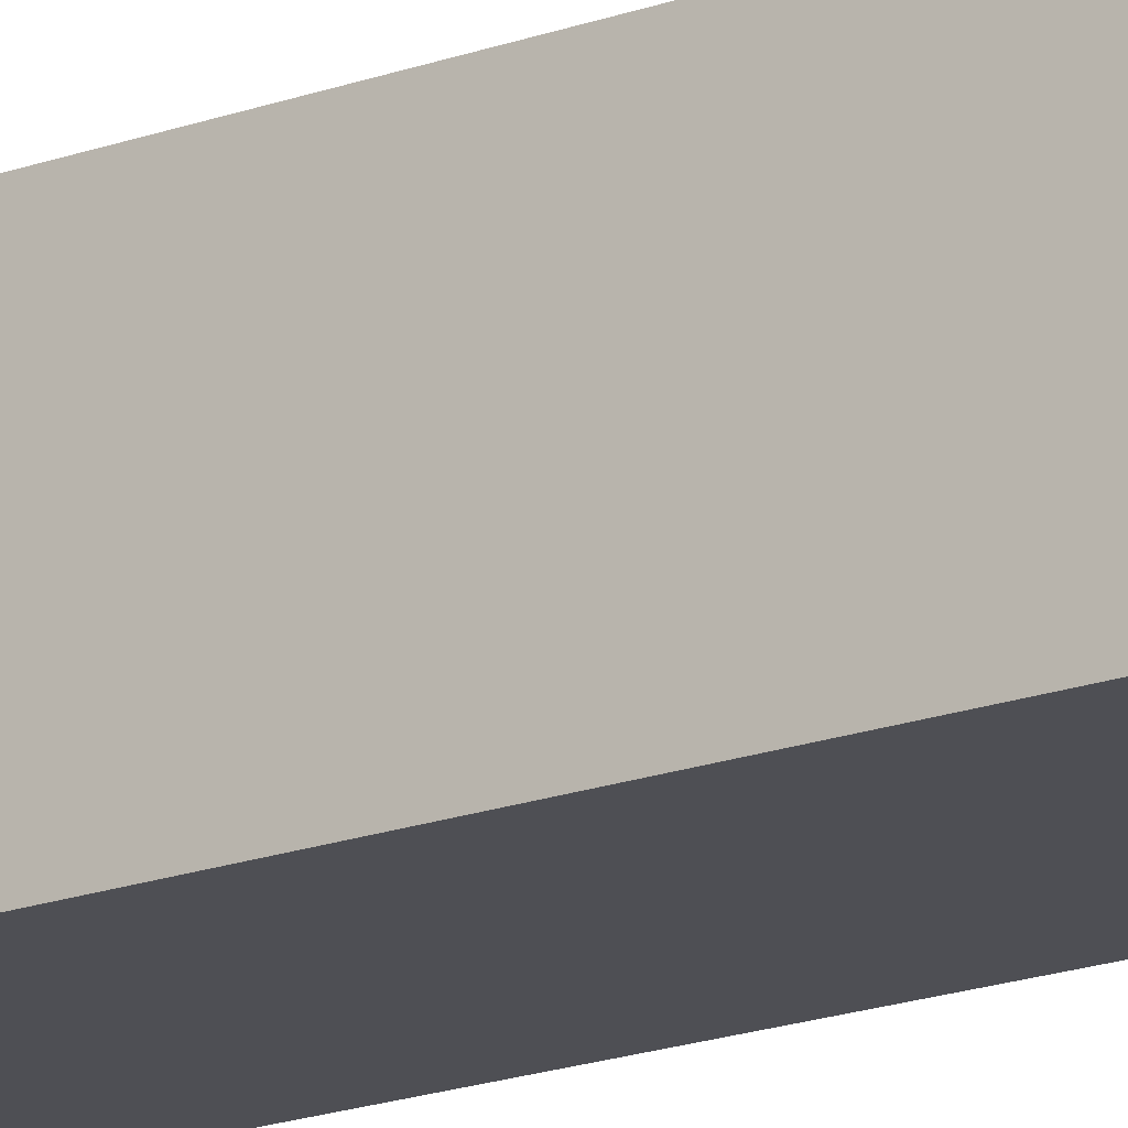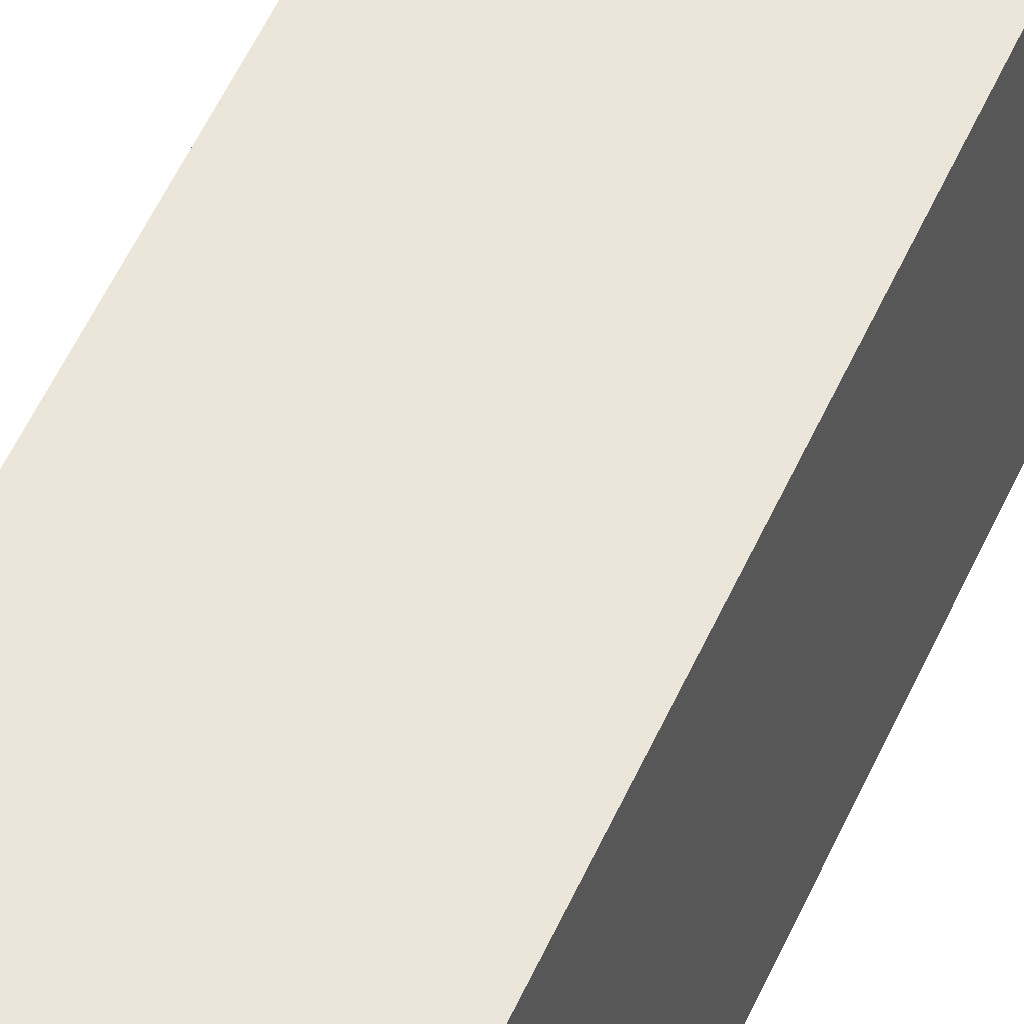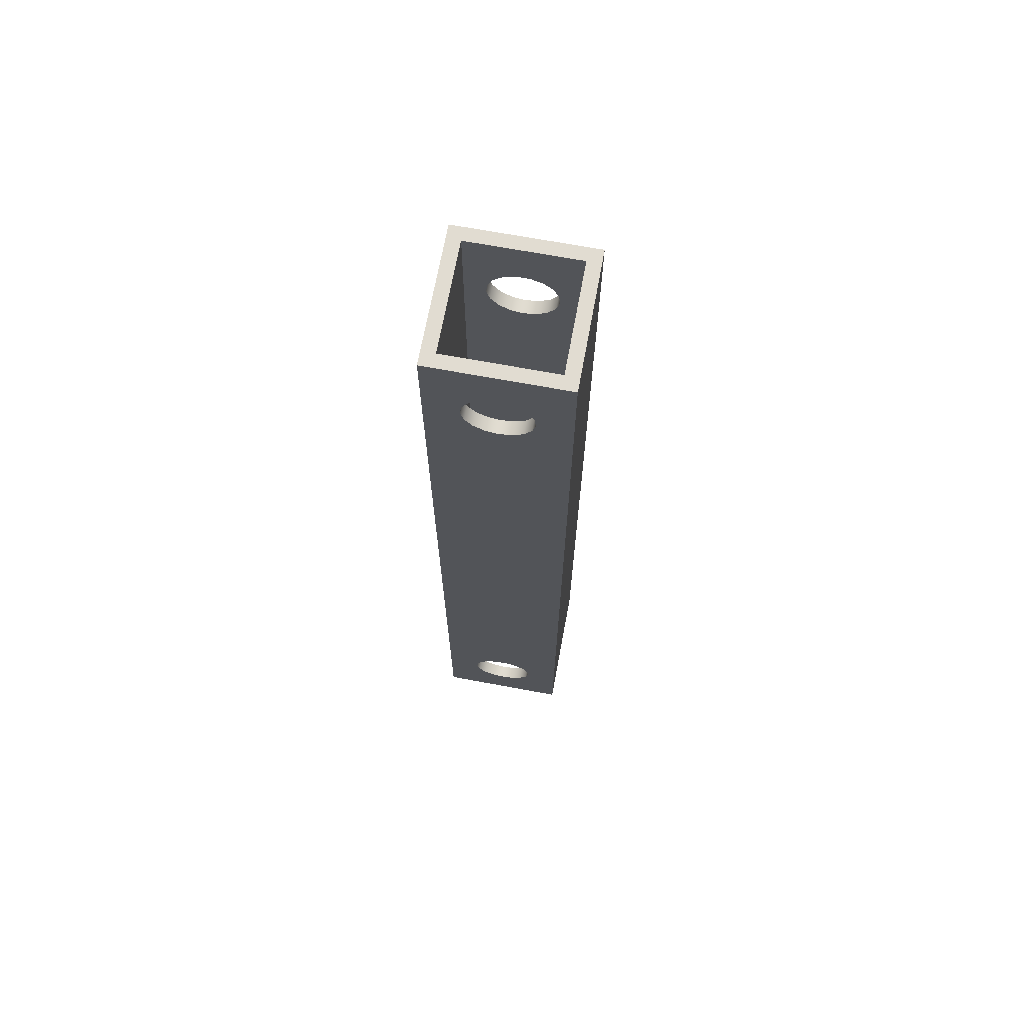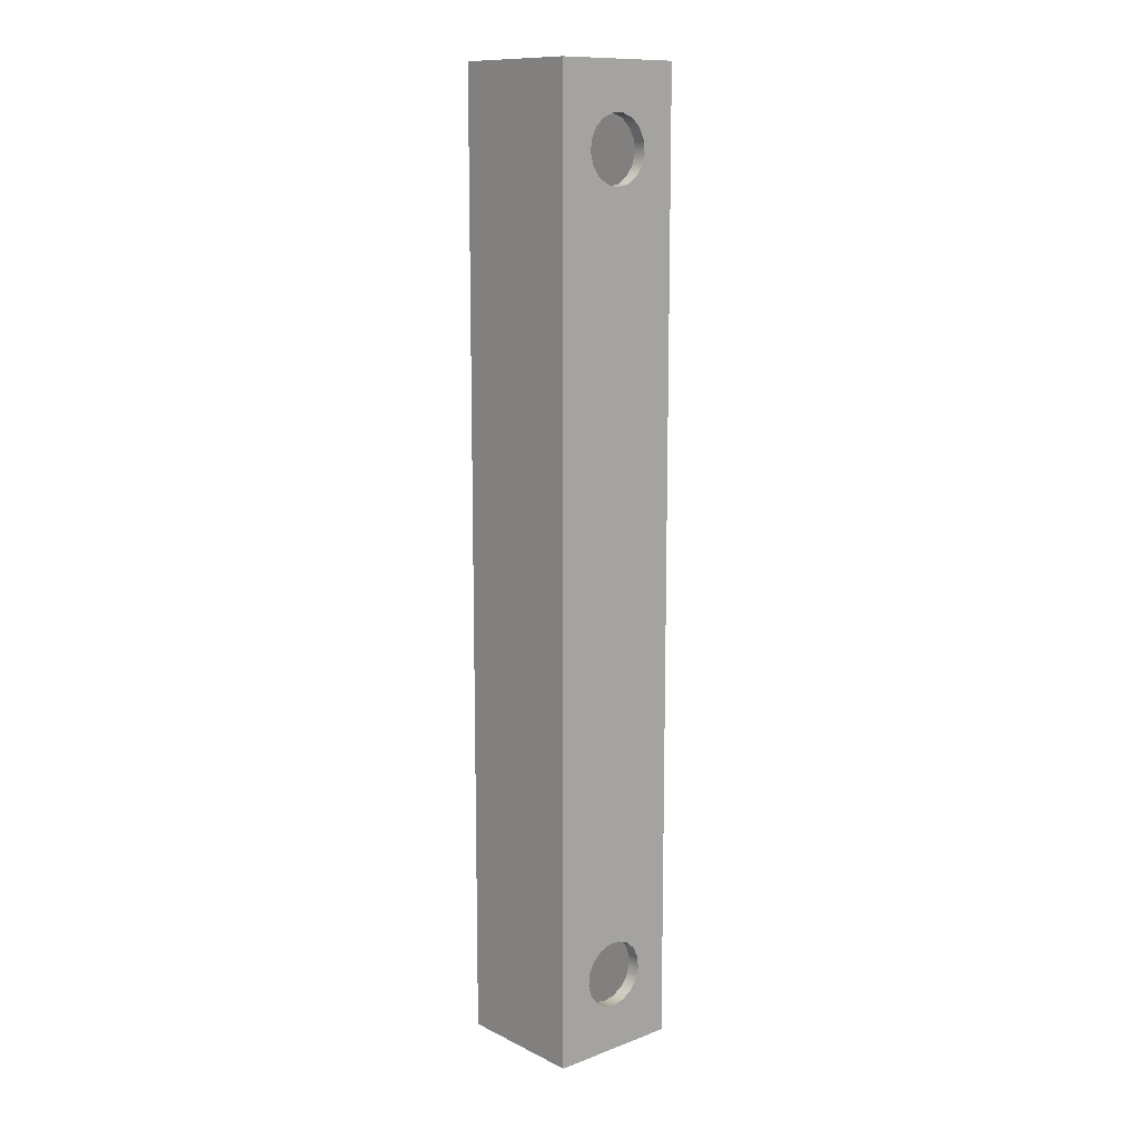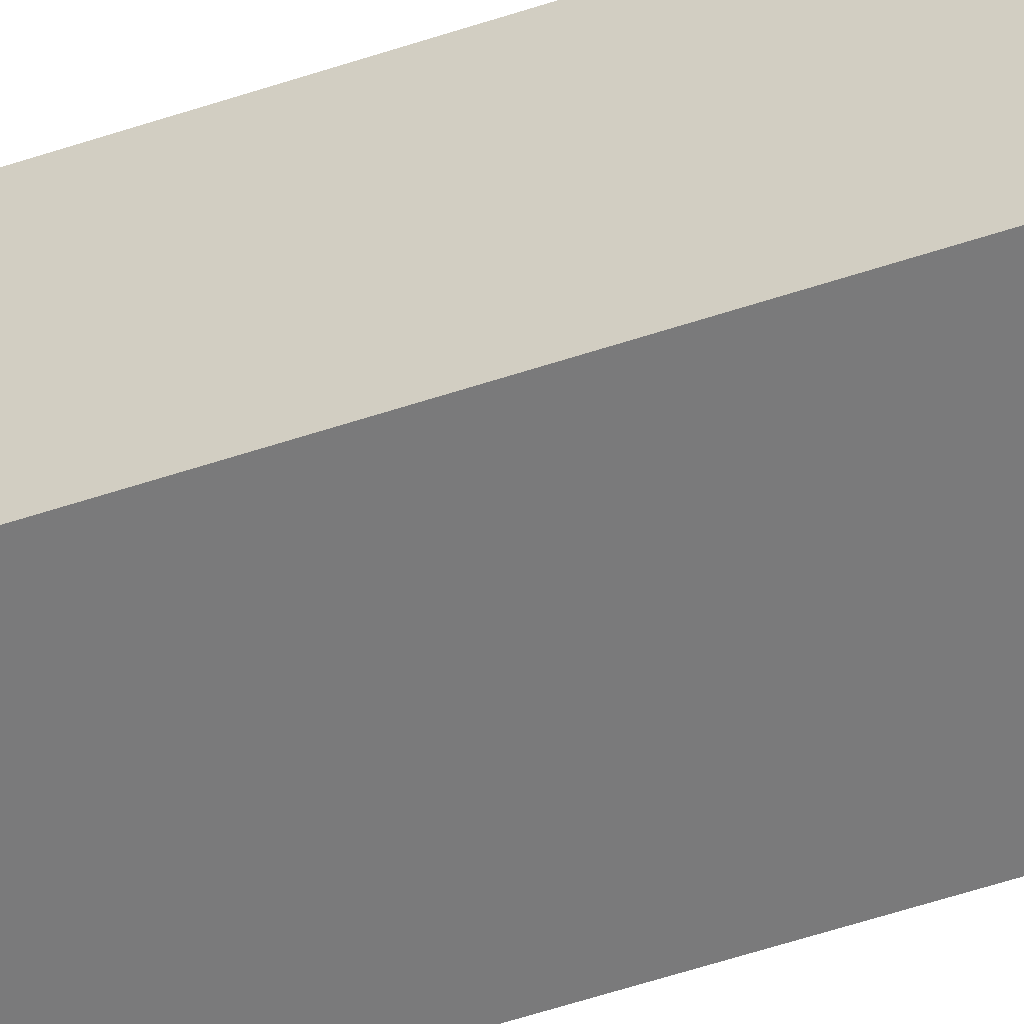
<metadata>
{"format":"obj","ext":"obj","renderer":"f3d","projection":"perspective","resolution":1024,"background":"white","views":[{"elev":-18.4,"azim":-54.7,"up":"+Y"},{"elev":46.7,"azim":21.6,"up":"+Y"},{"elev":69.3,"azim":100.5,"up":"+Z"},{"elev":12.1,"azim":-131.3,"up":"+Z"},{"elev":-58.1,"azim":108.9,"up":"+Y"}]}
</metadata>
<code>
g body_1
v -0.02 -0.004516 0.01834
v -0.02 0 0.0175
v -0.025 0 0.0175
v -0.02 -0.008421 0.02076
v -0.025 -0.004516 0.01834
v -0.02 -0.01119 0.02443
v -0.025 -0.008421 0.02076
v -0.02 -0.01245 0.02885
v -0.025 -0.01119 0.02443
v -0.02 -0.01202 0.03342
v -0.025 -0.01245 0.02885
v -0.02 -0.009975 0.03753
v -0.025 -0.01202 0.03342
v -0.02 -0.00658 0.04063
v -0.025 -0.009975 0.03753
v -0.02 -0.002297 0.04229
v -0.025 -0.00658 0.04063
v -0.02 0.002297 0.04229
v -0.025 -0.002297 0.04229
v -0.02 0.00658 0.04063
v -0.025 0.002297 0.04229
v -0.02 0.009975 0.03753
v -0.025 0.00658 0.04063
v -0.02 0.01202 0.03342
v -0.025 0.009975 0.03753
v -0.02 0.01245 0.02885
v -0.025 0.01202 0.03342
v -0.02 0.01119 0.02443
v -0.025 0.01245 0.02885
v -0.02 0.008421 0.02076
v -0.025 0.01119 0.02443
v -0.02 0.004516 0.01834
v -0.025 0.008421 0.02076
v -0.025 0.004516 0.01834
v -0.025 0.025 0
v -0.025 0.01119 0.3244
v -0.025 0.01245 0.3288
v -0.025 0.025 0.36
v -0.025 0.004516 0.3183
v -0.025 0.01245 0.02885
v -0.025 0.01202 0.3334
v -0.025 0.008421 0.3208
v -0.025 0.01119 0.02443
v -0.025 0.009975 0.3375
v -0.025 0.00658 0.3406
v -0.025 -0.004516 0.3183
v -0.025 0 0.3175
v -0.025 0.004516 0.01834
v -0.025 0.008421 0.02076
v -0.025 -0.025 0
v -0.025 0 0.0175
v -0.025 0.01202 0.03342
v -0.025 -0.01245 0.3288
v -0.025 -0.01119 0.3244
v -0.025 -0.01119 0.02443
v -0.025 -0.008421 0.02076
v -0.025 -0.002297 0.04229
v -0.025 -0.025 0.36
v -0.025 -0.004516 0.01834
v -0.025 0.009975 0.03753
v -0.025 -0.008421 0.3208
v -0.025 -0.01245 0.02885
v -0.025 -0.01202 0.03342
v -0.025 -0.01202 0.3334
v -0.025 0.00658 0.04063
v -0.025 -0.00658 0.04063
v -0.025 -0.009975 0.03753
v -0.025 0.002297 0.04229
v -0.025 -0.002297 0.3423
v -0.025 -0.00658 0.3406
v -0.025 0.002297 0.3423
v -0.025 -0.009975 0.3375
v -0.02 -0.004516 0.3183
v -0.02 0 0.3175
v -0.025 0 0.3175
v -0.02 -0.008421 0.3208
v -0.025 -0.004516 0.3183
v -0.02 -0.01119 0.3244
v -0.025 -0.008421 0.3208
v -0.02 -0.01245 0.3288
v -0.025 -0.01119 0.3244
v -0.02 -0.01202 0.3334
v -0.025 -0.01245 0.3288
v -0.02 -0.009975 0.3375
v -0.025 -0.01202 0.3334
v -0.02 -0.00658 0.3406
v -0.025 -0.009975 0.3375
v -0.02 -0.002297 0.3423
v -0.025 -0.00658 0.3406
v -0.02 0.002297 0.3423
v -0.025 -0.002297 0.3423
v -0.02 0.00658 0.3406
v -0.025 0.002297 0.3423
v -0.02 0.009975 0.3375
v -0.025 0.00658 0.3406
v -0.02 0.01202 0.3334
v -0.025 0.009975 0.3375
v -0.02 0.01245 0.3288
v -0.025 0.01202 0.3334
v -0.02 0.01119 0.3244
v -0.025 0.01245 0.3288
v -0.02 0.008421 0.3208
v -0.025 0.01119 0.3244
v -0.02 0.004516 0.3183
v -0.025 0.008421 0.3208
v -0.025 0.004516 0.3183
v 0.025 0.025 0.36
v 0.025 0.025 0
v -0.025 0.025 0
v -0.025 0.025 0.36
v -0.025 -0.025 0.36
v -0.025 -0.025 0
v 0.025 -0.025 0
v 0.025 -0.025 0.36
v 0.025 0.002297 0.04229
v 0.025 0.025 0.36
v 0.025 0.01245 0.3288
v 0.025 -0.025 0
v 0.025 -0.01119 0.3244
v 0.025 -0.01245 0.3288
v 0.025 -0.004516 0.3183
v 0.025 -0.01245 0.02885
v 0.025 0.01202 0.3334
v 0.025 -0.008421 0.3208
v 0.025 -0.01119 0.02443
v 0.025 -0.002297 0.04229
v 0.025 0.002297 0.3423
v 0.025 0.00658 0.3406
v 0.025 -0.025 0.36
v 0.025 -0.002297 0.3423
v 0.025 -0.01202 0.3334
v 0.025 -0.008421 0.02076
v 0.025 0.025 0
v 0.025 0.01119 0.02443
v 0.025 0.008421 0.02076
v 0.025 -0.00658 0.04063
v 0.025 -0.009975 0.3375
v 0.025 -0.00658 0.3406
v 0.025 -0.004516 0.01834
v 0.025 0.01245 0.02885
v 0.025 0.01202 0.03342
v 0.025 0.009975 0.3375
v 0.025 0 0.3175
v 0.025 0 0.0175
v 0.025 0.004516 0.3183
v 0.025 -0.01202 0.03342
v 0.025 -0.009975 0.03753
v 0.025 0.01119 0.3244
v 0.025 0.00658 0.04063
v 0.025 0.009975 0.03753
v 0.025 0.008421 0.3208
v 0.025 0.004516 0.01834
v 0.025 -0.004516 0.01834
v 0.025 0 0.0175
v 0.02 0 0.0175
v 0.025 -0.008421 0.02076
v 0.02 -0.004516 0.01834
v 0.025 -0.01119 0.02443
v 0.02 -0.008421 0.02076
v 0.025 -0.01245 0.02885
v 0.02 -0.01119 0.02443
v 0.025 -0.01202 0.03342
v 0.02 -0.01245 0.02885
v 0.025 -0.009975 0.03753
v 0.02 -0.01202 0.03342
v 0.025 -0.00658 0.04063
v 0.02 -0.009975 0.03753
v 0.025 -0.002297 0.04229
v 0.02 -0.00658 0.04063
v 0.025 0.002297 0.04229
v 0.02 0 0.0425
v 0.02 -0.002297 0.04229
v 0.025 0.00658 0.04063
v 0.02 0.002297 0.04229
v 0.025 0.009975 0.03753
v 0.02 0.00658 0.04063
v 0.025 0.01202 0.03342
v 0.02 0.009975 0.03753
v 0.025 0.01245 0.02885
v 0.02 0.01202 0.03342
v 0.025 0.01119 0.02443
v 0.02 0.01245 0.02885
v 0.025 0.008421 0.02076
v 0.02 0.01119 0.02443
v 0.025 0.004516 0.01834
v 0.02 0.008421 0.02076
v 0.02 0.004516 0.01834
v 0.025 -0.004516 0.3183
v 0.025 0 0.3175
v 0.02 0 0.3175
v 0.025 -0.008421 0.3208
v 0.02 -0.004516 0.3183
v 0.025 -0.01119 0.3244
v 0.02 -0.008421 0.3208
v 0.025 -0.01245 0.3288
v 0.02 -0.01119 0.3244
v 0.025 -0.01202 0.3334
v 0.02 -0.01245 0.3288
v 0.025 -0.009975 0.3375
v 0.02 -0.01202 0.3334
v 0.025 -0.00658 0.3406
v 0.02 -0.009975 0.3375
v 0.025 -0.002297 0.3423
v 0.02 -0.00658 0.3406
v 0.025 0.002297 0.3423
v 0.02 0 0.3425
v 0.02 -0.002297 0.3423
v 0.025 0.00658 0.3406
v 0.02 0.002297 0.3423
v 0.025 0.009975 0.3375
v 0.02 0.00658 0.3406
v 0.025 0.01202 0.3334
v 0.02 0.009975 0.3375
v 0.025 0.01245 0.3288
v 0.02 0.01202 0.3334
v 0.025 0.01119 0.3244
v 0.02 0.01245 0.3288
v 0.025 0.008421 0.3208
v 0.02 0.01119 0.3244
v 0.025 0.004516 0.3183
v 0.02 0.008421 0.3208
v 0.02 0.004516 0.3183
v 0.025 0.025 0.36
v 0.02 0.02 0.36
v 0.02 -0.02 0.36
v -0.025 0.025 0.36
v -0.02 0.02 0.36
v -0.025 -0.025 0.36
v -0.02 -0.02 0.36
v 0.025 -0.025 0.36
v 0.025 0.025 0
v 0.02 0.02 0
v -0.02 0.02 0
v 0.025 -0.025 0
v 0.02 -0.02 0
v -0.025 -0.025 0
v -0.02 -0.02 0
v -0.025 0.025 0
v 0.02 0.02 0
v 0.02 0.01245 0.02885
v 0.02 0.01202 0.03342
v 0.02 0.00658 0.04063
v 0.02 0.01119 0.3244
v 0.02 0.01245 0.3288
v 0.02 0.01119 0.02443
v 0.02 0.008421 0.3208
v 0.02 0.002297 0.04229
v 0.02 0 0.0425
v 0.02 0 0.3175
v 0.02 0.008421 0.02076
v 0.02 -0.02 0
v 0.02 0 0.0175
v 0.02 -0.01119 0.02443
v 0.02 -0.008421 0.02076
v 0.02 -0.002297 0.04229
v 0.02 -0.02 0.36
v 0.02 -0.01245 0.3288
v 0.02 0.02 0.36
v 0.02 0.01202 0.3334
v 0.02 0.004516 0.3183
v 0.02 0.004516 0.01834
v 0.02 -0.004516 0.01834
v 0.02 -0.01245 0.02885
v 0.02 -0.01202 0.03342
v 0.02 -0.01202 0.3334
v 0.02 0.002297 0.3423
v 0.02 0 0.3425
v 0.02 -0.004516 0.3183
v 0.02 -0.01119 0.3244
v 0.02 0.009975 0.03753
v 0.02 -0.00658 0.04063
v 0.02 -0.009975 0.03753
v 0.02 -0.002297 0.3423
v 0.02 0.00658 0.3406
v 0.02 -0.008421 0.3208
v 0.02 -0.009975 0.3375
v 0.02 -0.00658 0.3406
v 0.02 0.009975 0.3375
v -0.02 0.002297 0.04229
v -0.02 0.02 0.36
v -0.02 0.01245 0.3288
v -0.02 -0.02 0
v -0.02 -0.01119 0.3244
v -0.02 -0.01245 0.3288
v -0.02 -0.004516 0.3183
v -0.02 -0.01245 0.02885
v -0.02 0.01202 0.3334
v -0.02 -0.008421 0.3208
v -0.02 -0.01119 0.02443
v -0.02 -0.002297 0.04229
v -0.02 0.002297 0.3423
v -0.02 0.00658 0.3406
v -0.02 -0.02 0.36
v -0.02 -0.002297 0.3423
v -0.02 -0.01202 0.3334
v -0.02 -0.008421 0.02076
v -0.02 0.02 0
v -0.02 0.01245 0.02885
v -0.02 0.01119 0.02443
v -0.02 0.01202 0.03342
v -0.02 -0.00658 0.04063
v -0.02 -0.009975 0.3375
v -0.02 -0.00658 0.3406
v -0.02 -0.004516 0.01834
v -0.02 0.009975 0.3375
v -0.02 0 0.3175
v -0.02 0 0.0175
v -0.02 0.004516 0.3183
v -0.02 -0.01202 0.03342
v -0.02 -0.009975 0.03753
v -0.02 0.01119 0.3244
v -0.02 0.008421 0.02076
v -0.02 0.008421 0.3208
v -0.02 0.004516 0.01834
v -0.02 0.00658 0.04063
v -0.02 0.009975 0.03753
v -0.02 0.02 0.36
v -0.02 0.02 0
v 0.02 0.02 0
v 0.02 0.02 0.36
v 0.02 -0.02 0.36
v 0.02 -0.02 0
v -0.02 -0.02 0
v -0.02 -0.02 0.36
f 225 223 224
f 227 223 226
f 223 227 224
f 229 226 228
f 226 229 227
f 229 230 225
f 230 229 228
f 223 225 230
f 233 231 232
f 235 231 234
f 237 234 236
f 237 238 233
f 231 235 232
f 238 237 236
f 234 237 235
f 231 233 238
f 133 135 152
f 129 131 137
f 116 150 141
f 136 151 145
f 136 148 151
f 145 147 136
f 143 146 145
f 118 144 139
f 116 128 142
f 150 116 149
f 133 141 140
f 148 136 117
f 146 143 122
f 147 145 146
f 144 118 133
f 121 122 143
f 129 138 130
f 123 116 142
f 116 115 149
f 134 133 140
f 132 118 139
f 118 120 129
f 138 129 137
f 129 127 116
f 126 117 136
f 135 133 134
f 125 118 132
f 124 118 121
f 131 129 120
f 127 129 130
f 128 116 127
f 115 117 126
f 122 118 125
f 119 118 124
f 117 116 123
f 122 121 118
f 120 118 119
f 117 115 116
f 141 133 116
f 133 152 144
f 109 107 108
f 107 109 110
f 70 58 69
f 57 53 68
f 67 58 66
f 50 63 62
f 53 60 65
f 46 52 61
f 35 51 48
f 53 58 64
f 64 58 72
f 55 50 62
f 52 54 61
f 60 53 52
f 51 50 59
f 39 40 47
f 53 57 58
f 71 58 38
f 54 52 53
f 52 46 40
f 51 35 50
f 35 49 43
f 38 41 44
f 49 35 48
f 47 40 46
f 35 42 36
f 45 38 44
f 40 35 43
f 42 35 39
f 38 37 41
f 40 39 35
f 35 37 38
f 37 35 36
f 56 50 55
f 58 67 63
f 58 71 69
f 63 50 58
f 50 56 59
f 58 70 72
f 58 57 66
f 38 45 71
f 53 65 68
f 113 111 112
f 111 113 114
f 240 239 245
f 256 255 271
f 258 259 278
f 256 277 276
f 251 254 262
f 248 275 268
f 274 258 278
f 256 273 277
f 265 256 276
f 256 272 264
f 239 241 258
f 248 269 275
f 247 249 260
f 266 258 274
f 273 256 267
f 255 257 248
f 272 256 271
f 251 264 263
f 258 270 242
f 270 258 241
f 269 248 257
f 249 248 268
f 242 244 258
f 267 258 266
f 257 256 265
f 264 251 256
f 253 251 263
f 252 251 262
f 250 239 261
f 247 260 242
f 246 242 260
f 259 258 244
f 257 255 256
f 254 251 253
f 252 239 251
f 245 239 250
f 249 247 248
f 243 242 246
f 244 242 243
f 258 267 256
f 241 239 240
f 239 252 261
f 317 319 320
f 319 317 318
f 286 285 282
f 297 314 307
f 280 279 315
f 280 316 300
f 301 313 308
f 293 295 302
f 316 280 315
f 297 312 314
f 301 311 313
f 308 310 301
f 306 309 308
f 282 307 304
f 280 292 305
f 297 299 312
f 311 301 281
f 309 306 286
f 310 308 309
f 307 282 297
f 285 286 306
f 293 303 294
f 287 280 305
f 297 300 298
f 296 282 304
f 282 284 293
f 303 293 302
f 293 291 280
f 290 281 301
f 300 297 280
f 299 297 298
f 289 282 296
f 288 282 285
f 295 293 284
f 291 293 294
f 292 280 291
f 279 281 290
f 286 282 289
f 283 282 288
f 281 280 287
f 284 282 283
f 281 279 280
f 323 321 322
f 321 323 324
f 1 3 5
f 4 5 7
f 6 7 9
f 8 9 11
f 10 11 13
f 12 13 15
f 14 15 17
f 16 17 19
f 18 19 21
f 20 21 23
f 22 23 25
f 24 25 27
f 26 27 29
f 28 29 31
f 30 31 33
f 32 33 34
f 2 34 3
f 34 2 32
f 33 32 30
f 31 30 28
f 29 28 26
f 27 26 24
f 25 24 22
f 23 22 20
f 21 20 18
f 19 18 16
f 17 16 14
f 15 14 12
f 13 12 10
f 11 10 8
f 9 8 6
f 7 6 4
f 5 4 1
f 3 1 2
f 84 85 87
f 86 87 89
f 88 89 91
f 90 91 93
f 92 93 95
f 94 95 97
f 96 97 99
f 98 99 101
f 100 101 103
f 102 103 105
f 104 105 106
f 74 106 75
f 106 74 104
f 105 104 102
f 103 102 100
f 101 100 98
f 99 98 96
f 97 96 94
f 95 94 92
f 93 92 90
f 91 90 88
f 89 88 86
f 87 86 84
f 85 84 82
f 83 82 80
f 81 80 78
f 79 78 76
f 77 76 73
f 75 73 74
f 82 83 85
f 80 81 83
f 78 79 81
f 76 77 79
f 73 75 77
f 153 155 157
f 156 157 159
f 158 159 161
f 160 161 163
f 162 163 165
f 164 165 167
f 166 167 169
f 168 169 172
f 170 171 174
f 173 174 176
f 175 176 178
f 177 178 180
f 179 180 182
f 181 182 184
f 183 184 186
f 185 186 187
f 154 187 155
f 187 154 185
f 186 185 183
f 184 183 181
f 182 181 179
f 180 179 177
f 178 177 175
f 176 175 173
f 155 153 154
f 171 168 172
f 171 170 168
f 169 168 166
f 167 166 164
f 165 164 162
f 163 162 160
f 161 160 158
f 159 158 156
f 157 156 153
f 174 173 170
f 205 206 209
f 204 203 201
f 202 201 199
f 200 199 197
f 198 197 195
f 196 195 193
f 194 193 191
f 192 191 188
f 190 188 189
f 206 203 207
f 209 208 205
f 211 210 208
f 213 212 210
f 215 214 212
f 217 216 214
f 219 218 216
f 221 220 218
f 222 189 220
f 189 222 190
f 220 221 222
f 218 219 221
f 216 217 219
f 214 215 217
f 188 190 192
f 191 192 194
f 193 194 196
f 195 196 198
f 197 198 200
f 199 200 202
f 201 202 204
f 203 204 207
f 212 213 215
f 208 209 211
f 210 211 213
f 206 205 203

</code>
